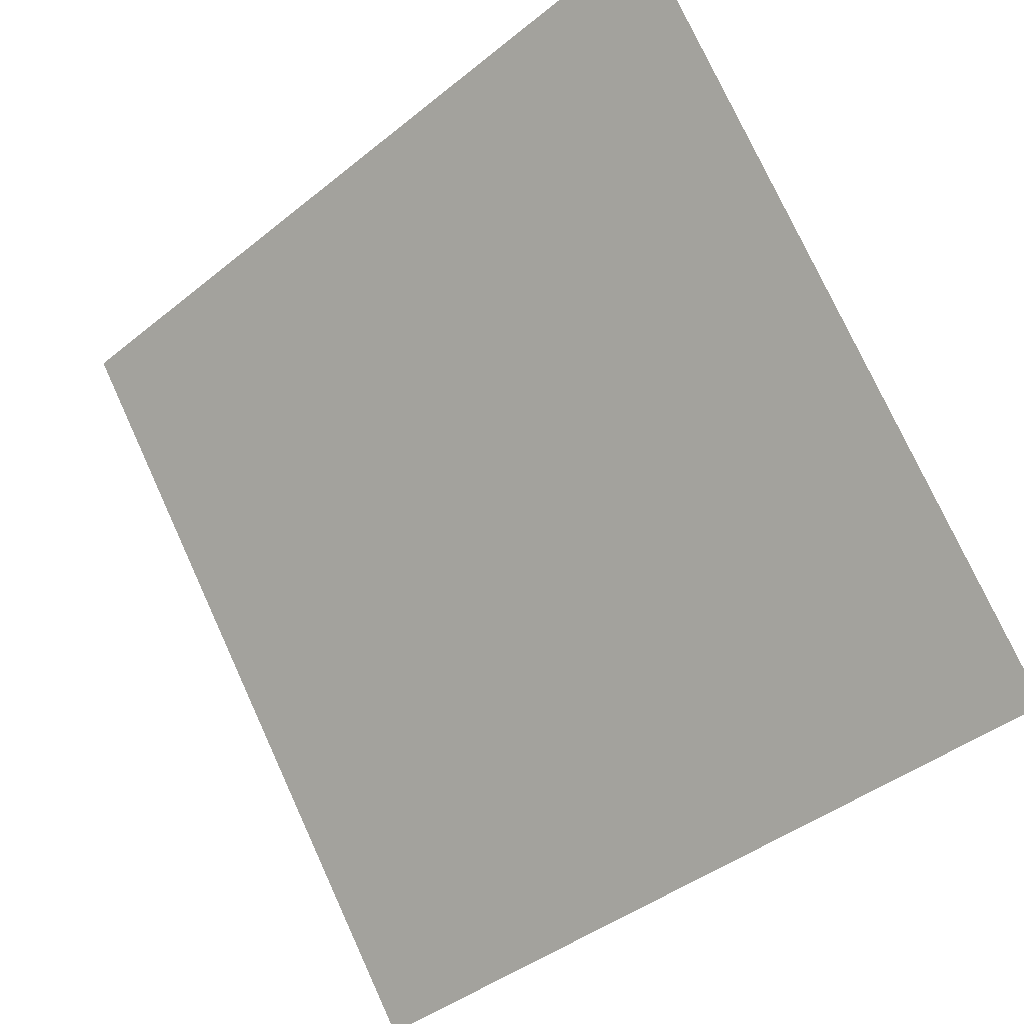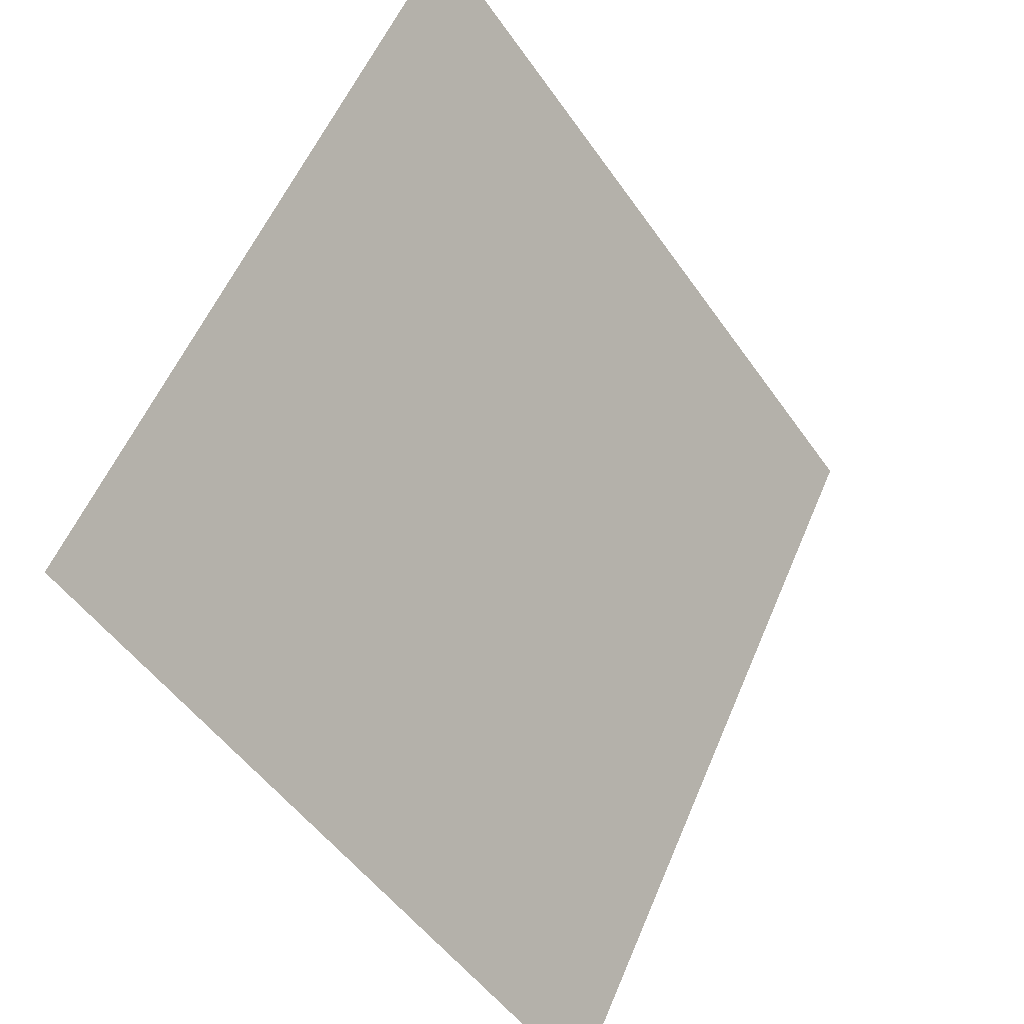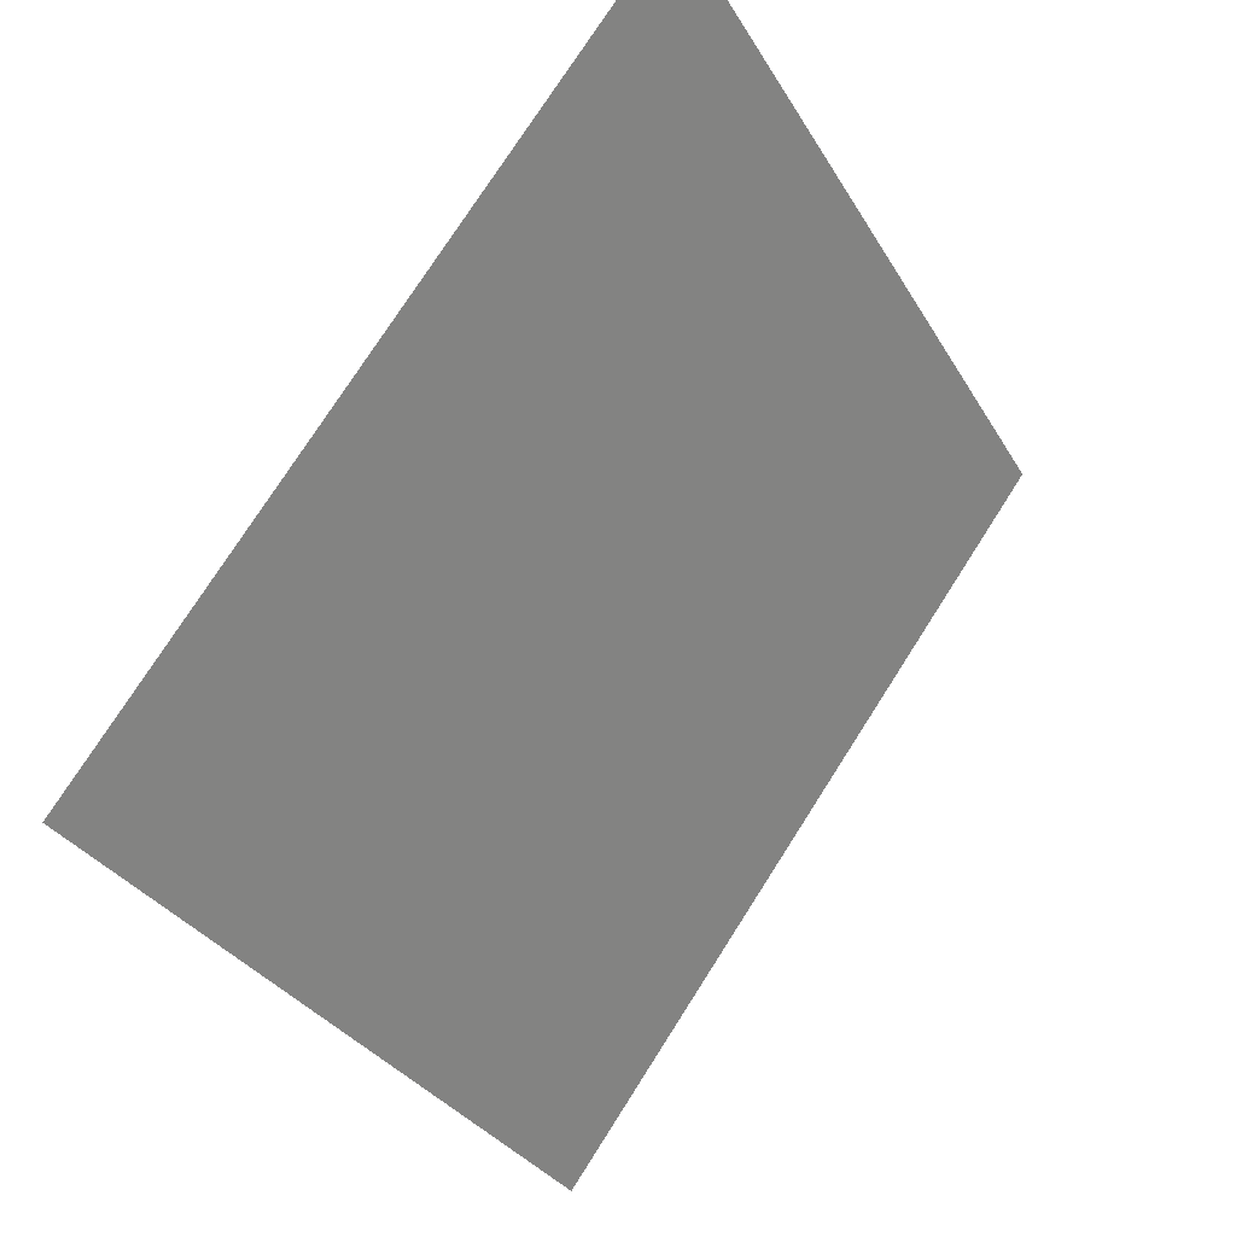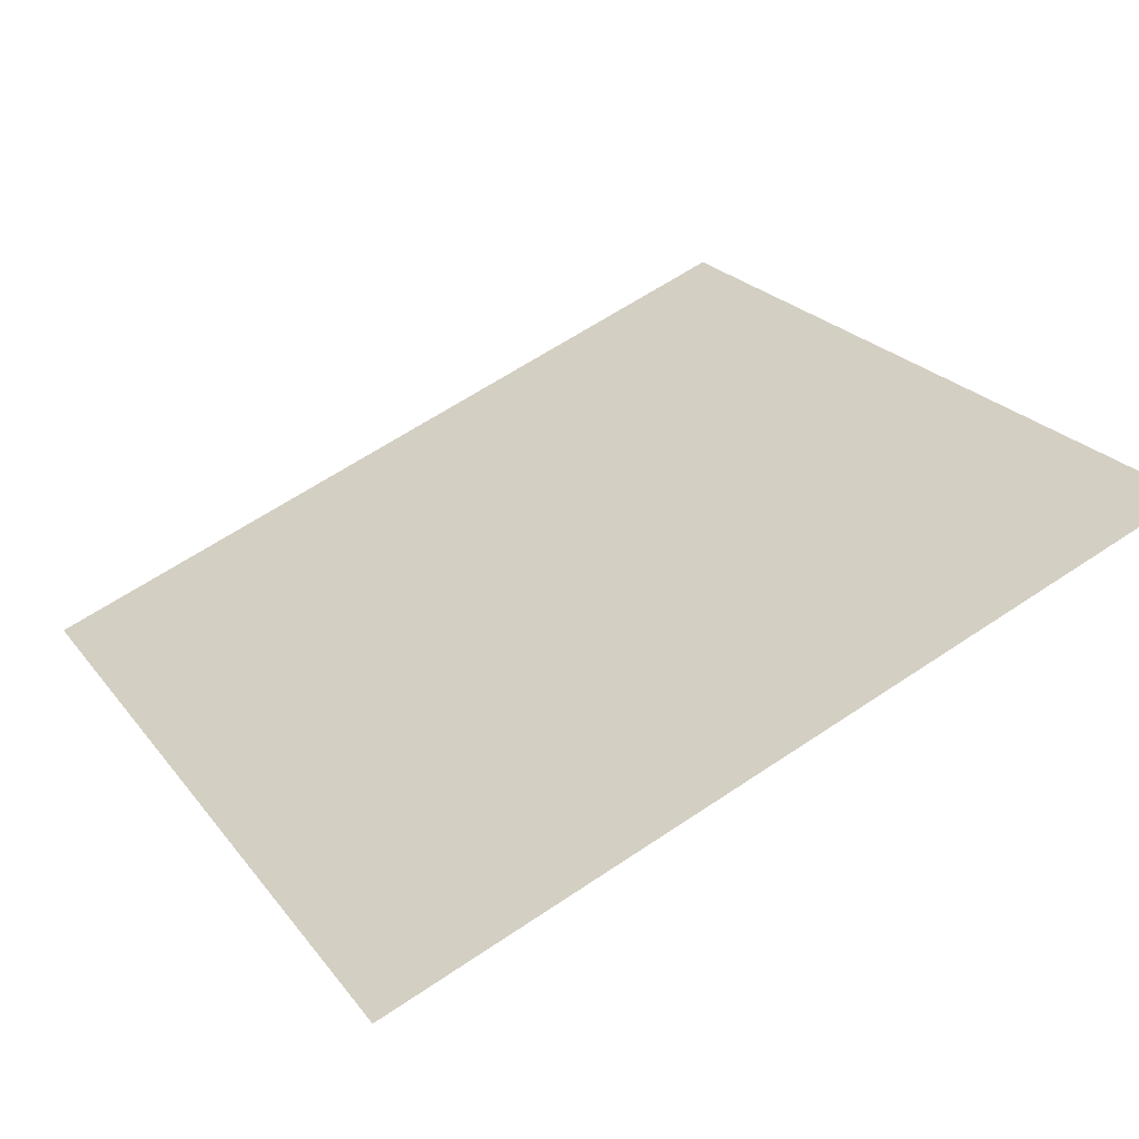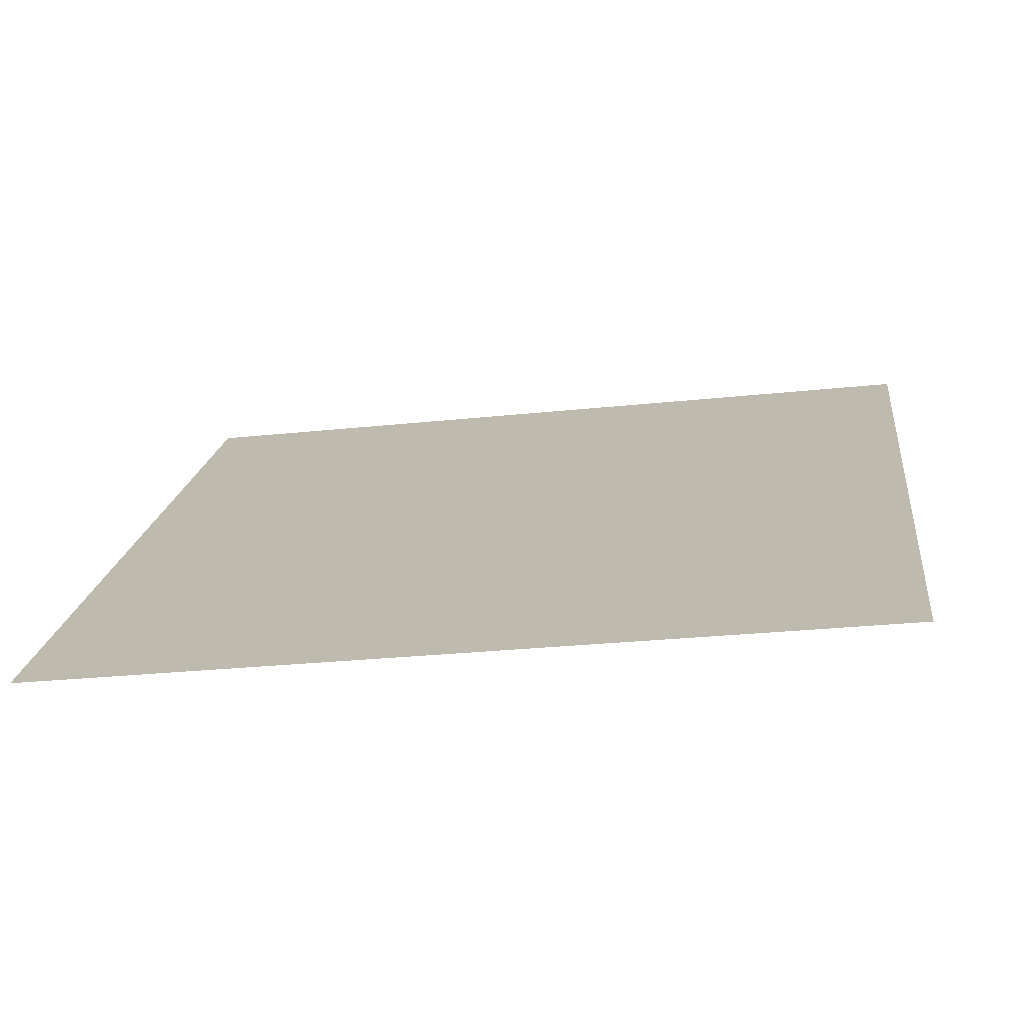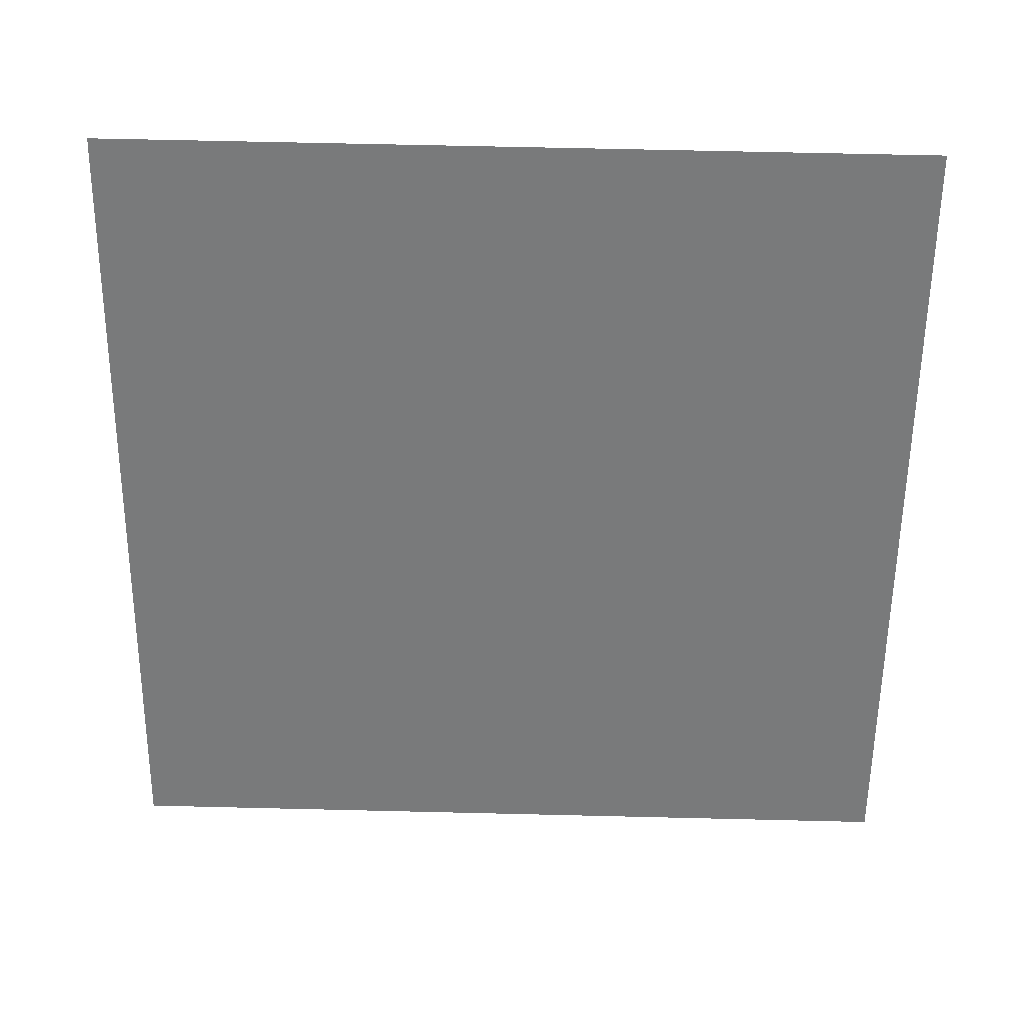
<metadata>
{"format":"obj","ext":"obj","renderer":"f3d","projection":"perspective","resolution":1024,"background":"white","views":[{"elev":-41.9,"azim":-137.6,"up":"+Z"},{"elev":56.0,"azim":-68.9,"up":"+Z"},{"elev":-32.2,"azim":114.3,"up":"+Z"},{"elev":65.3,"azim":-33.7,"up":"+Y"},{"elev":-19.4,"azim":-170.4,"up":"+Y"},{"elev":-21.3,"azim":0.6,"up":"+Y"}]}
</metadata>
<code>
v -0.1178 0.7927 0.5135
v -0.1244 0.7929 0.5135
v -0.1243 0.7968 0.5188
v -0.1177 0.7966 0.5187
f 4 3 2 1

</code>
